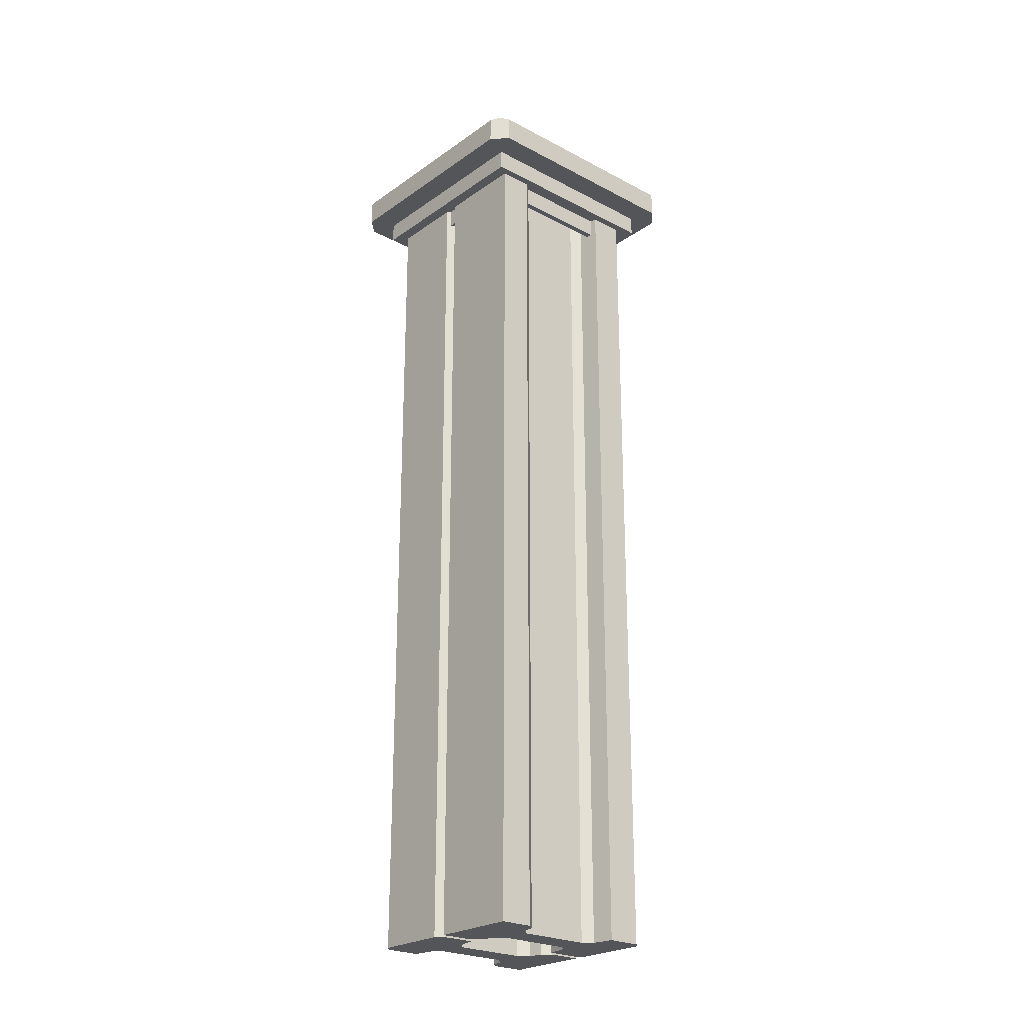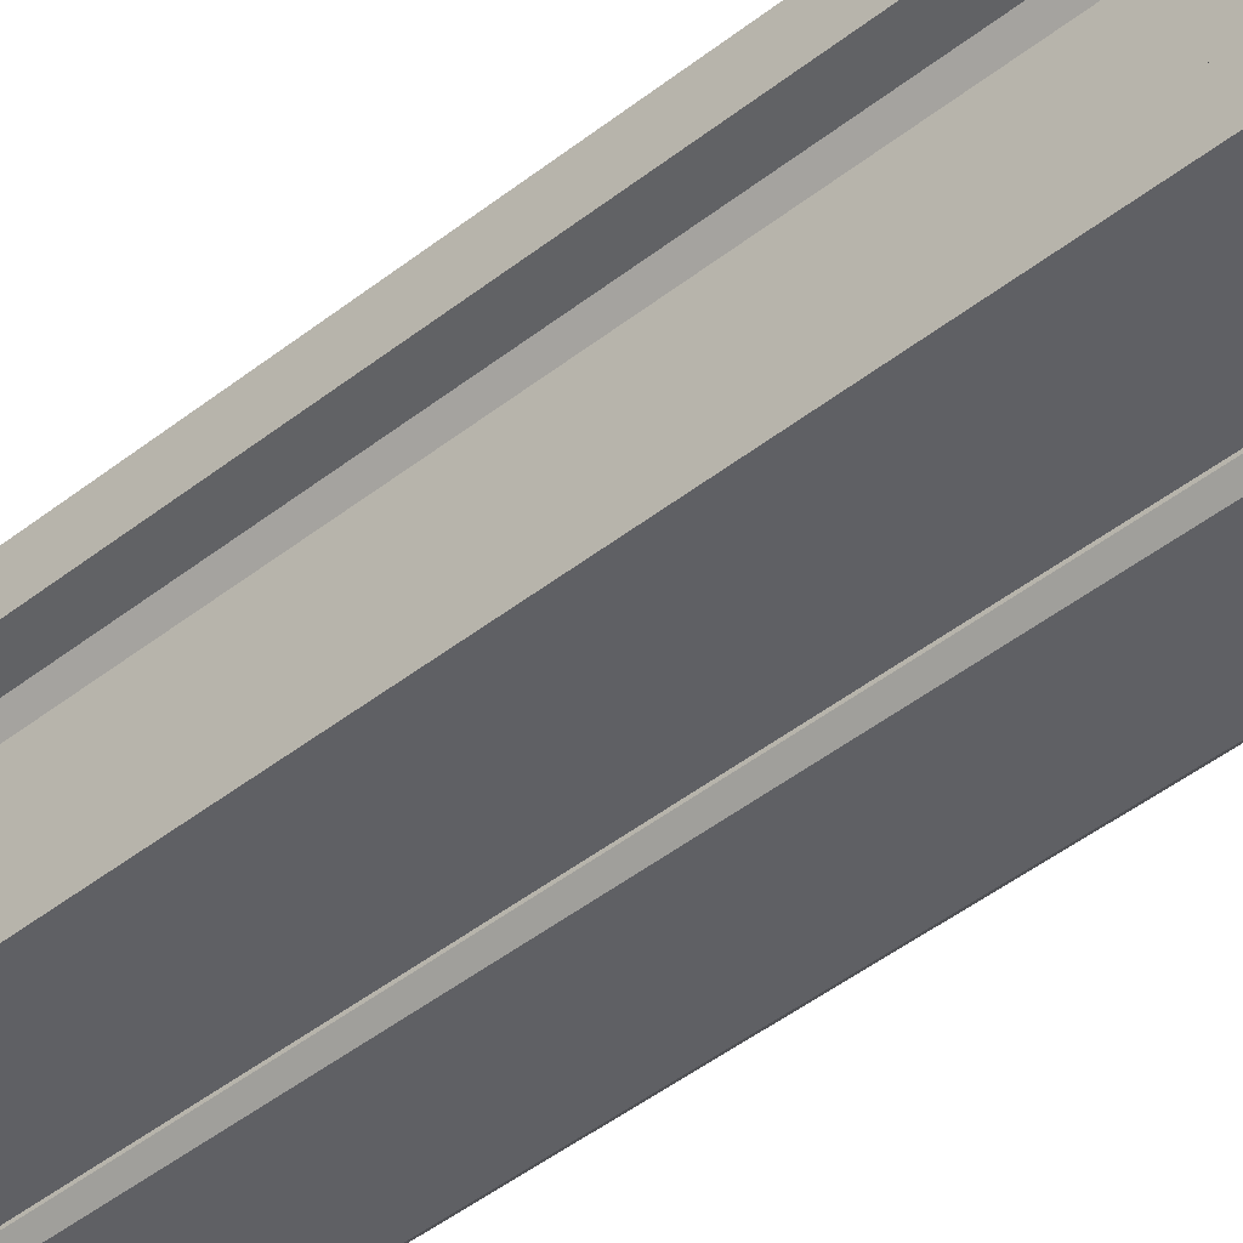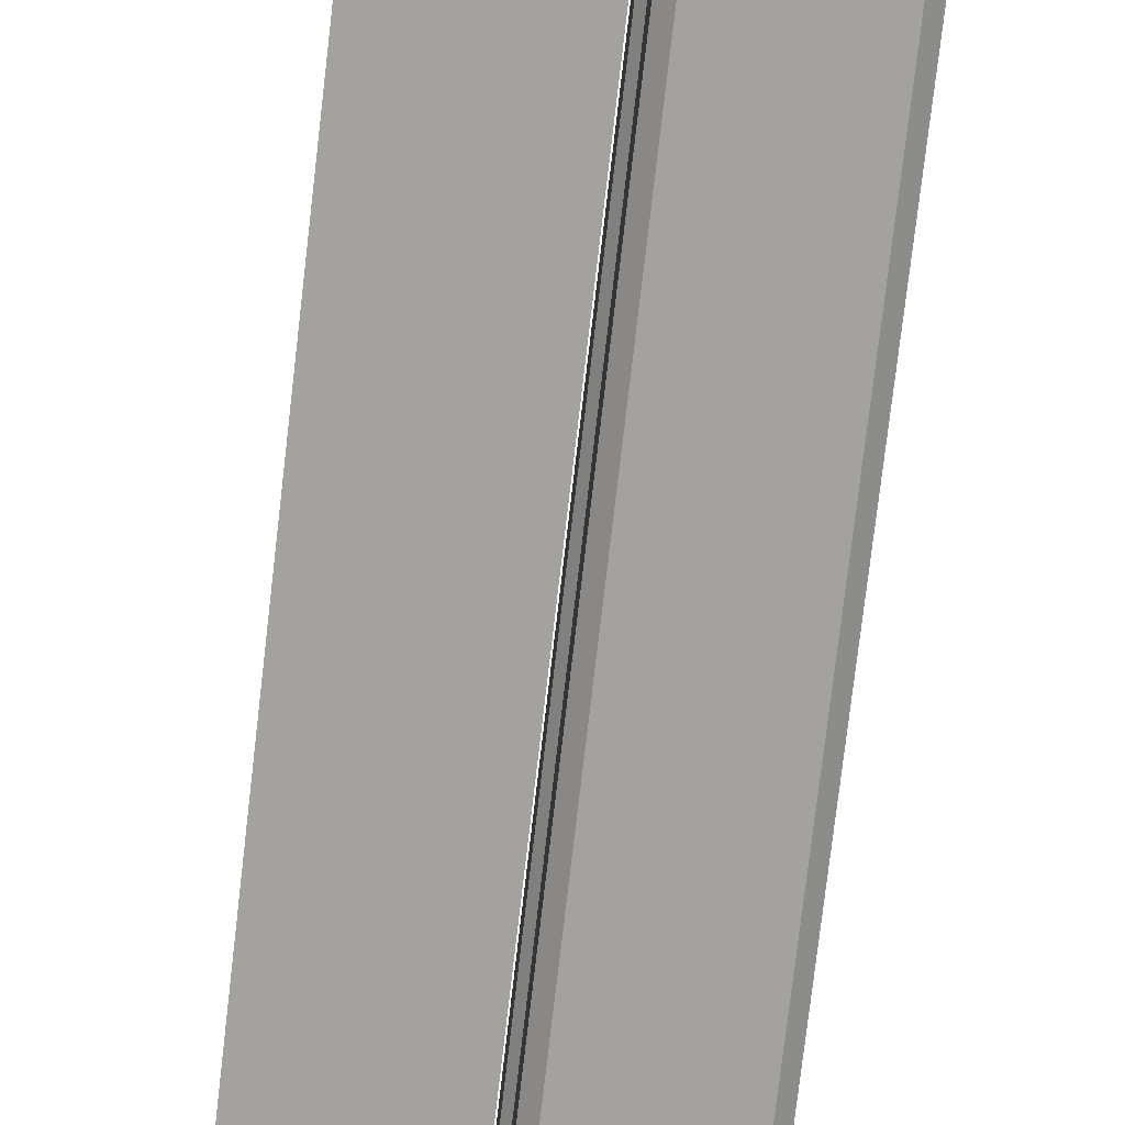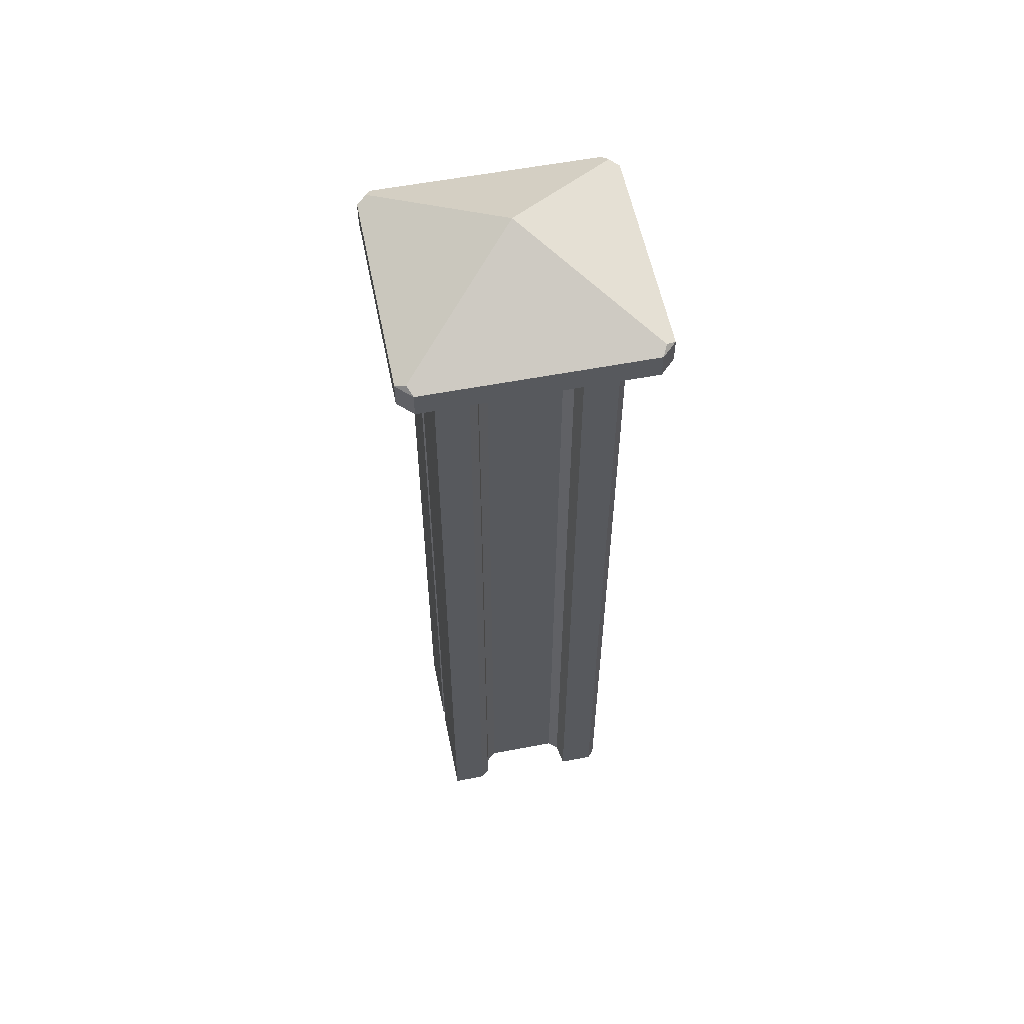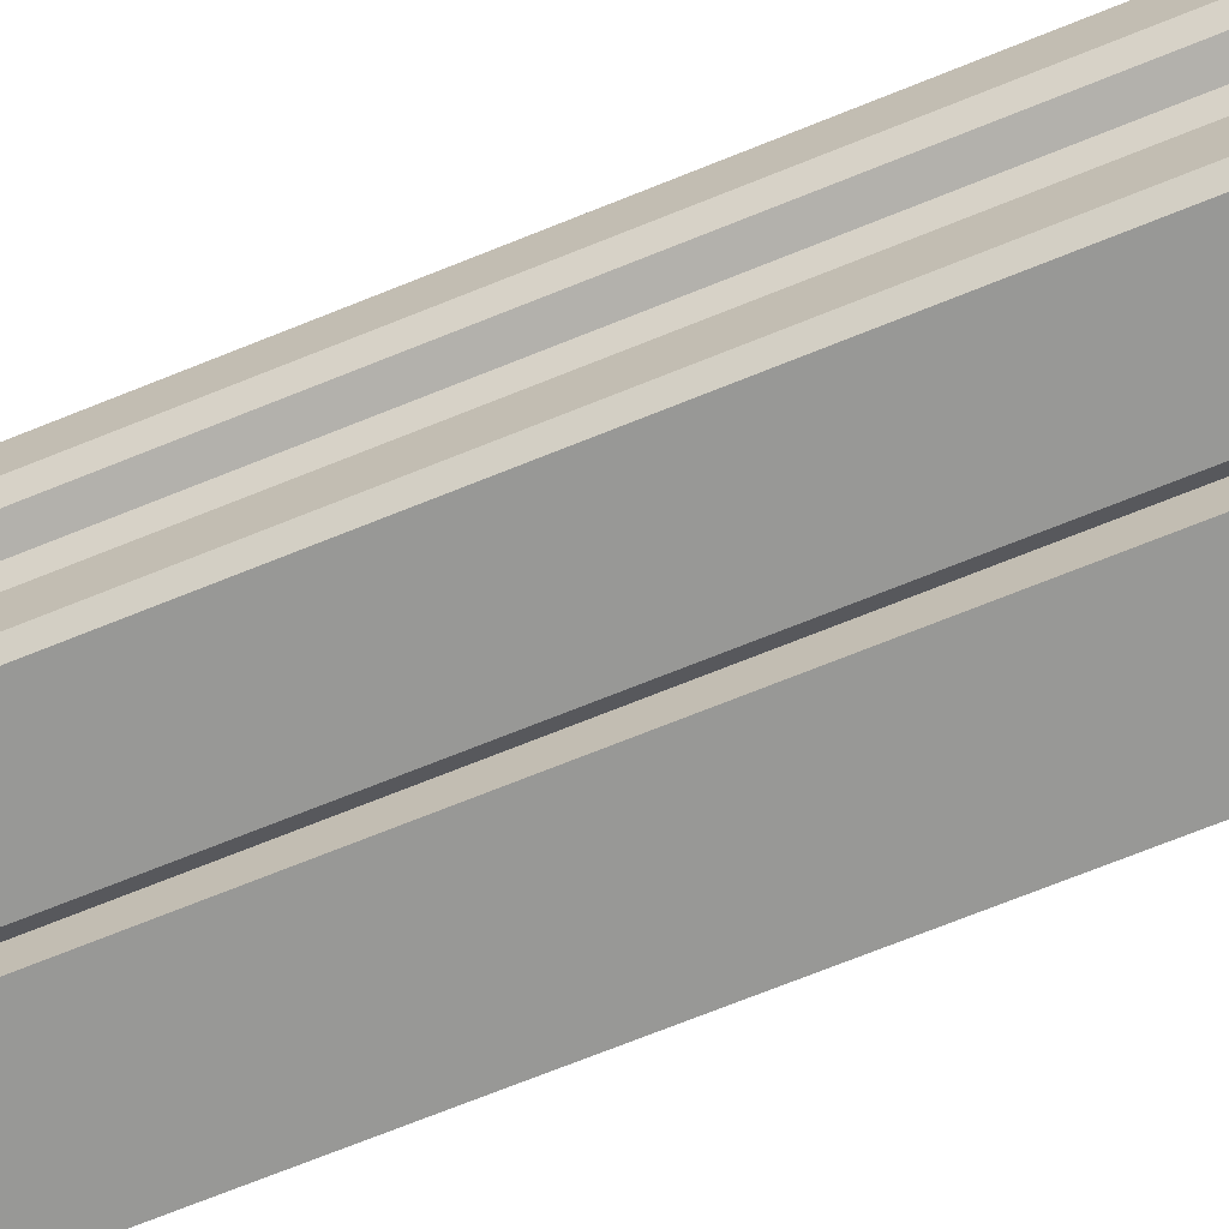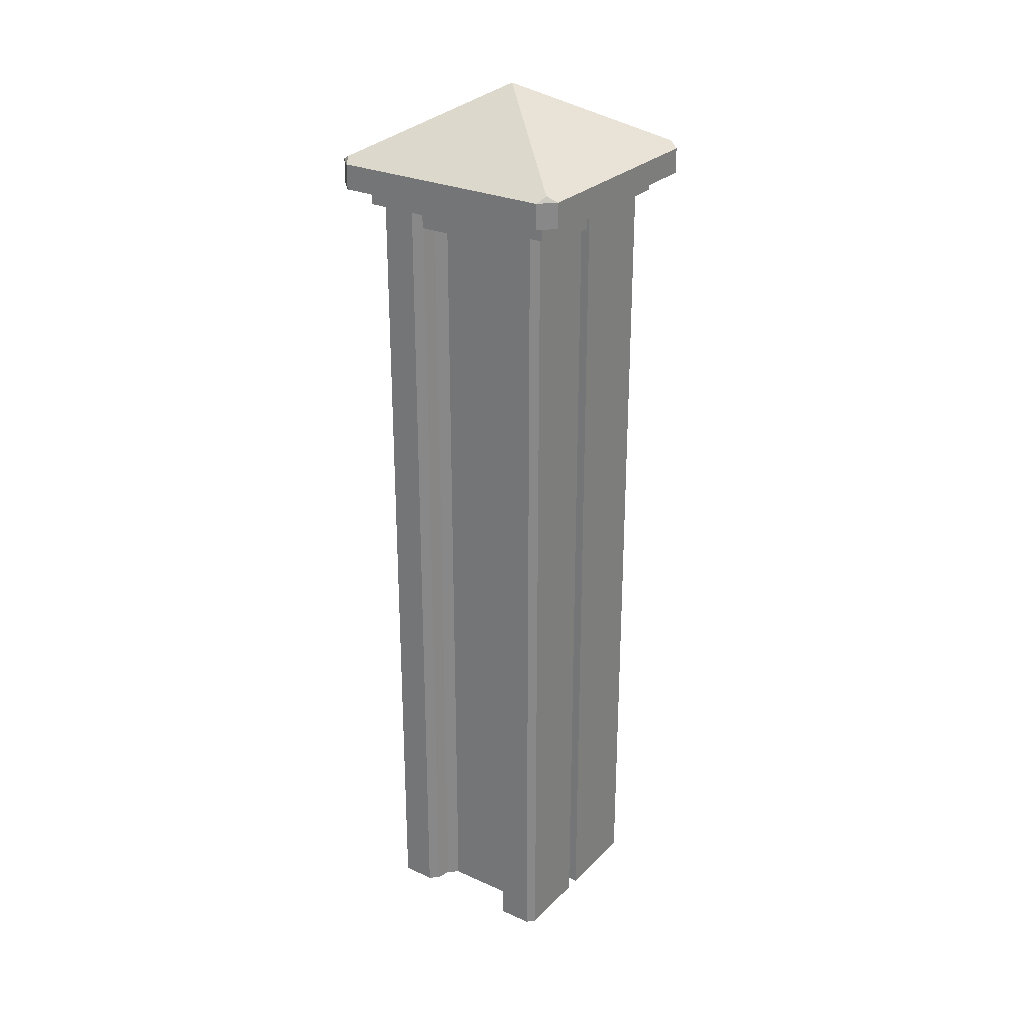
<metadata>
{"format":"obj","ext":"obj","renderer":"f3d","projection":"perspective","resolution":1024,"background":"white","views":[{"elev":-24.3,"azim":-131.1,"up":"+Y"},{"elev":-44.7,"azim":-47.4,"up":"+Z"},{"elev":-72.4,"azim":-6.5,"up":"+Z"},{"elev":57.0,"azim":78.7,"up":"+Y"},{"elev":-68.5,"azim":112.3,"up":"+Z"},{"elev":27.4,"azim":-55.5,"up":"+Y"}]}
</metadata>
<code>
o Railpost_top_Cube.034
v 0.4962 0 0.4048
v 0.4038 0 0.4048
v 0.4112 0 0.5952
v 0.4038 0 0.5878
v 0.4038 0 0.552
v 0.4888 0 0.5952
v 0.4962 0 0.552
v 0.4962 0 0.5878
v 0.4111 0 0.4485
v 0.4038 0 0.4393
v 0.4962 0 0.4393
v 0.4889 0 0.4485
v 0.4263 0 0.5484
v 0.4346 0 0.5387
v 0.4654 0 0.5387
v 0.4737 0 0.5484
v 0.4346 0 0.4621
v 0.4264 0 0.4519
v 0.4736 0 0.4519
v 0.4654 0 0.4621
v 0.5038 0 0.5952
v 0.5962 0 0.5952
v 0.5888 0 0.4048
v 0.5962 0 0.4122
v 0.5962 0 0.448
v 0.5112 0 0.4048
v 0.5038 0 0.448
v 0.5038 0 0.4122
v 0.5889 0 0.5515
v 0.5962 0 0.5607
v 0.5038 0 0.5607
v 0.5111 0 0.5515
v 0.5737 0 0.4516
v 0.5654 0 0.4613
v 0.5346 0 0.4613
v 0.5263 0 0.4516
v 0.5654 0 0.5379
v 0.5736 0 0.5481
v 0.5264 0 0.5481
v 0.5346 0 0.5379
v 0.4962 0.8841 0.4048
v 0.4038 0.8841 0.4048
v 0.4112 0.8841 0.5952
v 0.4038 0.8841 0.5878
v 0.4038 0.8841 0.552
v 0.4888 0.8841 0.5952
v 0.4962 0.8841 0.552
v 0.4962 0.8841 0.5878
v 0.4111 0.8841 0.4485
v 0.4038 0.8841 0.4393
v 0.4962 0.8841 0.4393
v 0.4889 0.8841 0.4485
v 0.4263 0.8841 0.5484
v 0.4346 0.8841 0.5387
v 0.4654 0.8841 0.5387
v 0.4737 0.8841 0.5484
v 0.4346 0.8841 0.4621
v 0.4264 0.8841 0.4519
v 0.4736 0.8841 0.4519
v 0.4654 0.8841 0.4621
v 0.5038 0.8841 0.5952
v 0.5962 0.8841 0.5952
v 0.5888 0.8841 0.4048
v 0.5962 0.8841 0.4122
v 0.5962 0.8841 0.448
v 0.5112 0.8841 0.4048
v 0.5038 0.8841 0.448
v 0.5038 0.8841 0.4122
v 0.5889 0.8841 0.5515
v 0.5962 0.8841 0.5607
v 0.5038 0.8841 0.5607
v 0.5111 0.8841 0.5515
v 0.5737 0.8841 0.4516
v 0.5654 0.8841 0.4613
v 0.5346 0.8841 0.4613
v 0.5263 0.8841 0.4516
v 0.5654 0.8841 0.5379
v 0.5736 0.8841 0.5481
v 0.5264 0.8841 0.5481
v 0.5346 0.8841 0.5379
v 0.5832 0.8581 0.4143
v 0.5832 0.8581 0.5857
v 0.4168 0.8581 0.5857
v 0.4168 0.8581 0.4143
v 0.604 0.878 0.3928
v 0.604 0.878 0.6072
v 0.396 0.878 0.6072
v 0.396 0.878 0.3928
v 0.5894 0.8581 0.4081
v 0.5894 0.8581 0.5919
v 0.4106 0.8581 0.5919
v 0.4106 0.8581 0.4081
v 0.5894 0.878 0.4081
v 0.5894 0.878 0.5919
v 0.4106 0.878 0.5919
v 0.4106 0.878 0.4081
v 0.604 0.8988 0.3928
v 0.604 0.8988 0.6072
v 0.396 0.8988 0.6072
v 0.396 0.8988 0.3928
v 0.5 1 0.5
v 0.6147 0.8988 0.3666
v 0.6302 0.8988 0.3821
v 0.6193 0.8988 0.3776
v 0.6302 0.8988 0.6179
v 0.6147 0.8988 0.6334
v 0.6193 0.8988 0.6224
v 0.3853 0.8988 0.6334
v 0.3698 0.8988 0.6179
v 0.3807 0.8988 0.6224
v 0.3698 0.8988 0.3821
v 0.3853 0.8988 0.3666
v 0.3807 0.8988 0.3776
v 0.6302 0.9253 0.3821
v 0.6147 0.9253 0.3666
v 0.6202 0.9311 0.3769
v 0.6147 0.9253 0.6334
v 0.6302 0.9253 0.6179
v 0.6202 0.9311 0.6231
v 0.3698 0.9253 0.6179
v 0.3853 0.9253 0.6334
v 0.3798 0.9311 0.6231
v 0.3853 0.9253 0.3666
v 0.3698 0.9253 0.3821
v 0.3798 0.9311 0.3769
f 13 16 6
f 33 36 26
f 58 59 41
f 78 79 61
f 2 41 1
f 6 43 3
f 3 44 4
f 4 45 5
f 7 48 8
f 8 46 6
f 9 50 10
f 10 42 2
f 1 51 11
f 11 52 12
f 13 54 14
f 16 55 56
f 17 58 18
f 19 60 20
f 13 45 53
f 14 57 17
f 20 55 15
f 16 47 7
f 18 49 9
f 12 59 19
f 22 61 21
f 26 63 23
f 23 64 24
f 24 65 25
f 27 68 28
f 28 66 26
f 29 70 30
f 30 62 22
f 21 71 31
f 31 72 32
f 33 74 34
f 35 76 36
f 37 78 38
f 39 80 40
f 25 73 33
f 34 77 37
f 40 75 35
f 36 67 27
f 29 78 69
f 39 72 79
f 84 89 81
f 88 97 85
f 87 94 86
f 81 90 82
f 85 96 88
f 89 94 90
f 92 93 89
f 90 95 91
f 91 96 92
f 82 91 83
f 87 96 95
f 85 94 93
f 83 92 84
f 109 124 111
f 86 99 87
f 87 100 88
f 85 98 86
f 117 119 101
f 106 121 108
f 109 111 99
f 114 116 101
f 112 102 100
f 103 118 105
f 112 115 102
f 120 122 101
f 106 108 98
f 123 125 101
f 102 103 104
f 105 106 107
f 108 109 110
f 111 112 113
f 114 115 116
f 117 118 119
f 120 121 122
f 123 124 125
f 118 106 105
f 109 121 120
f 112 124 123
f 115 103 102
f 103 105 97
f 18 9 10
f 10 2 18
f 2 1 18
f 1 11 19
f 11 12 19
f 17 18 19
f 18 1 19
f 19 20 17
f 14 17 20
f 14 20 15
f 4 5 13
f 13 14 15
f 16 7 8
f 13 15 16
f 3 4 13
f 8 6 16
f 6 3 13
f 38 29 30
f 30 22 38
f 22 21 38
f 21 31 39
f 31 32 39
f 37 38 39
f 38 21 39
f 39 40 37
f 34 37 35
f 37 40 35
f 24 25 33
f 33 34 35
f 36 27 28
f 33 35 36
f 23 24 33
f 28 26 36
f 26 23 33
f 53 45 44
f 44 43 53
f 43 46 53
f 46 48 56
f 48 47 56
f 54 53 56
f 53 46 56
f 56 55 54
f 57 54 55
f 57 55 60
f 50 49 58
f 58 57 60
f 59 52 51
f 58 60 59
f 42 50 58
f 51 41 59
f 41 42 58
f 73 65 64
f 64 63 73
f 63 66 73
f 66 68 76
f 68 67 76
f 74 73 76
f 73 66 76
f 76 75 74
f 77 74 75
f 77 75 80
f 70 69 78
f 78 77 80
f 79 72 71
f 78 80 79
f 62 70 78
f 71 61 79
f 61 62 78
f 2 42 41
f 6 46 43
f 3 43 44
f 4 44 45
f 7 47 48
f 8 48 46
f 9 49 50
f 10 50 42
f 1 41 51
f 11 51 52
f 13 53 54
f 16 15 55
f 17 57 58
f 19 59 60
f 13 5 45
f 14 54 57
f 20 60 55
f 16 56 47
f 18 58 49
f 12 52 59
f 22 62 61
f 26 66 63
f 23 63 64
f 24 64 65
f 27 67 68
f 28 68 66
f 29 69 70
f 30 70 62
f 21 61 71
f 31 71 72
f 33 73 74
f 35 75 76
f 37 77 78
f 39 79 80
f 25 65 73
f 34 74 77
f 40 80 75
f 36 76 67
f 29 38 78
f 39 32 72
f 84 92 89
f 88 100 97
f 87 95 94
f 81 89 90
f 85 93 96
f 89 93 94
f 92 96 93
f 90 94 95
f 91 95 96
f 82 90 91
f 87 88 96
f 85 86 94
f 83 91 92
f 109 120 124
f 86 98 99
f 87 99 100
f 85 97 98
f 101 122 121
f 121 117 101
f 106 117 121
f 113 100 111
f 100 99 111
f 99 110 109
f 101 119 118
f 118 114 101
f 104 97 102
f 97 100 102
f 100 113 112
f 103 114 118
f 112 123 115
f 101 125 124
f 124 120 101
f 110 99 108
f 99 98 108
f 98 107 106
f 101 116 115
f 115 123 101
f 118 117 106
f 109 108 121
f 112 111 124
f 115 114 103
f 107 98 105
f 98 97 105
f 97 104 103

</code>
